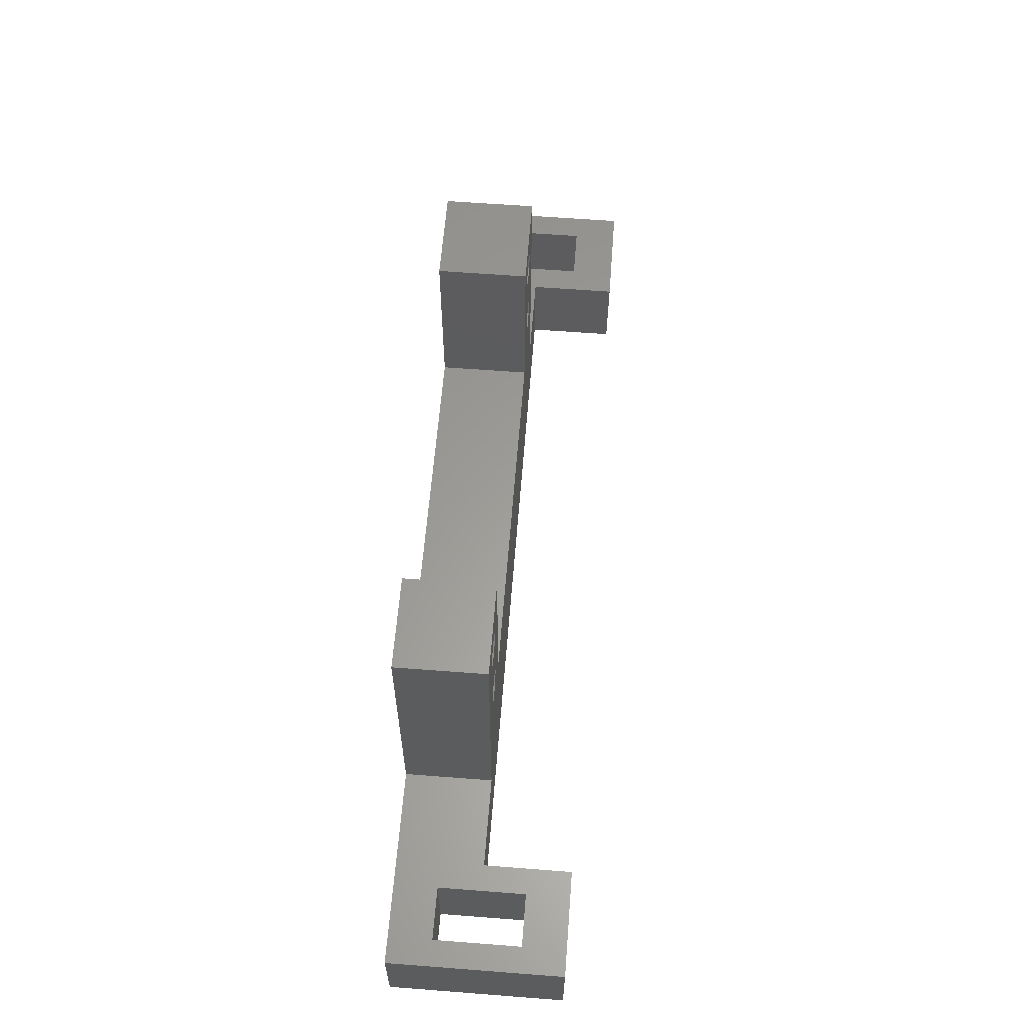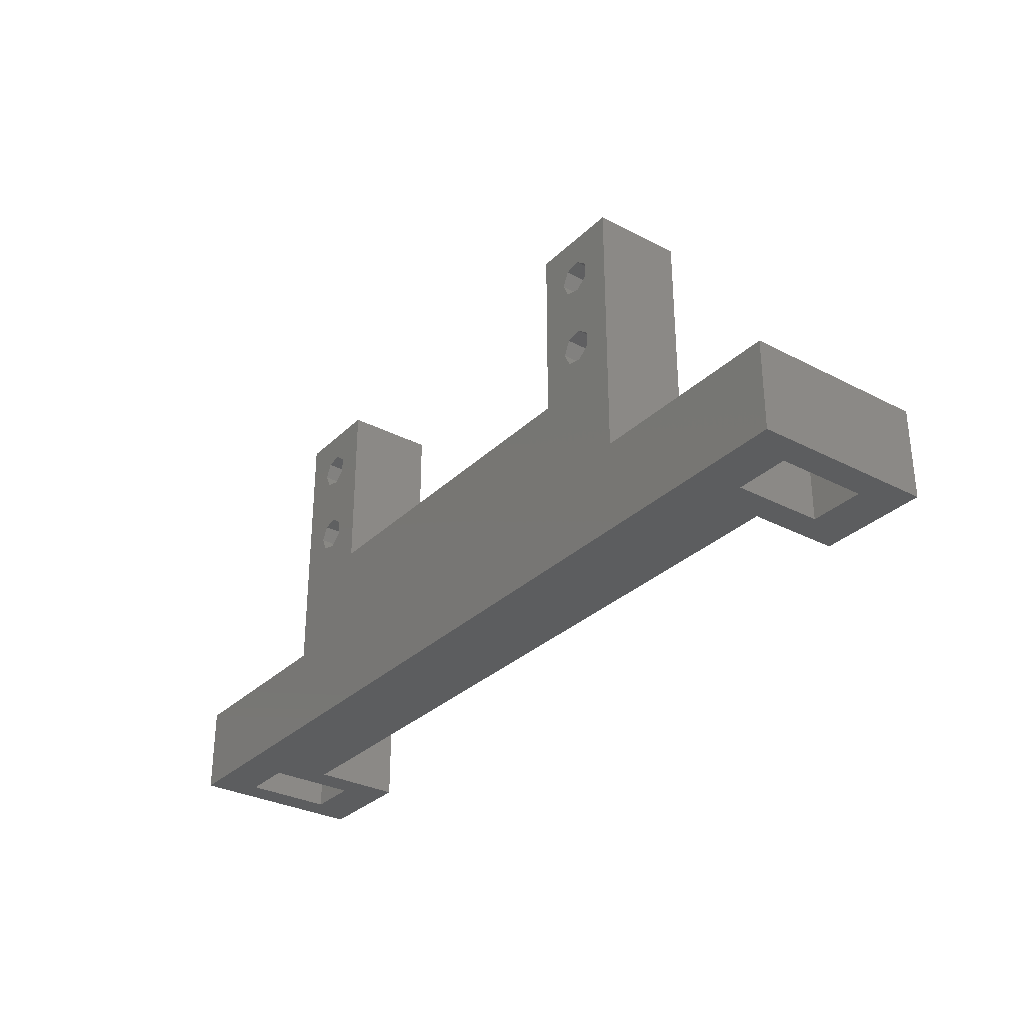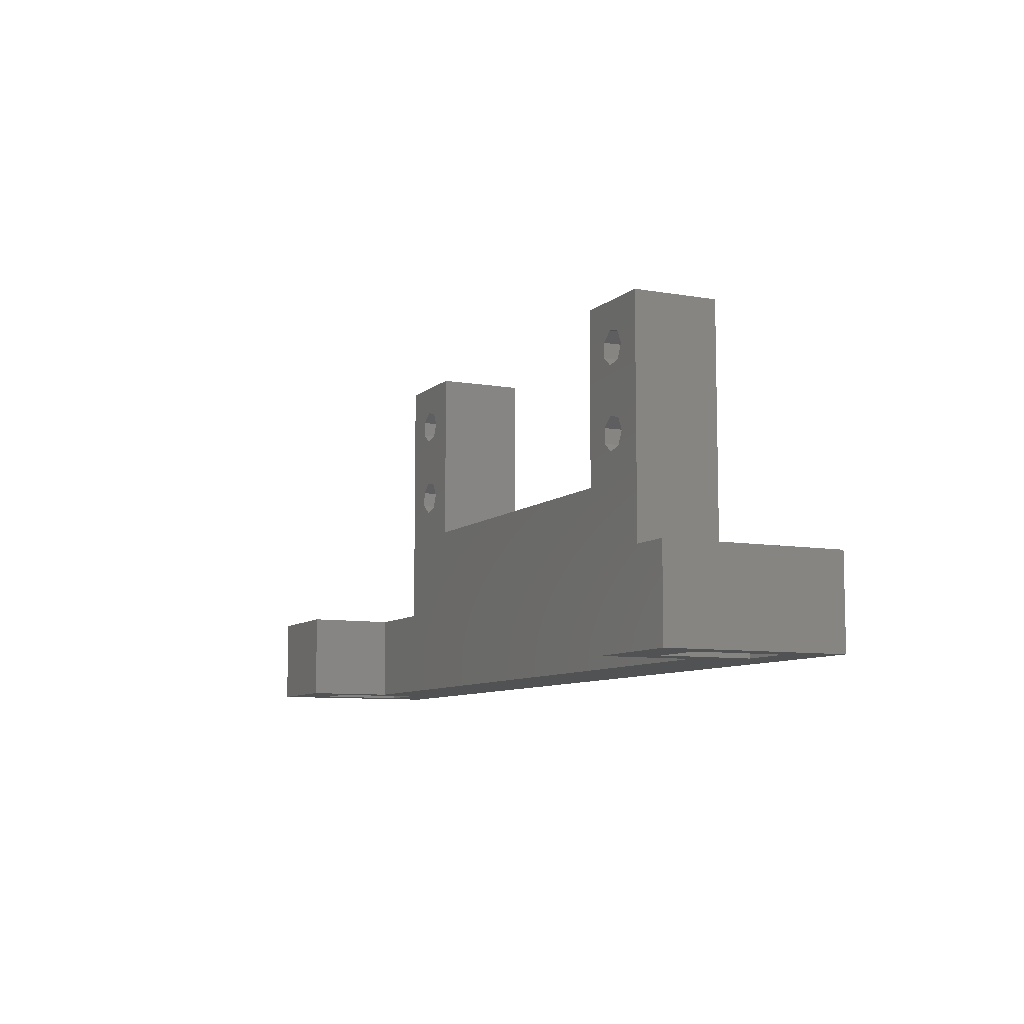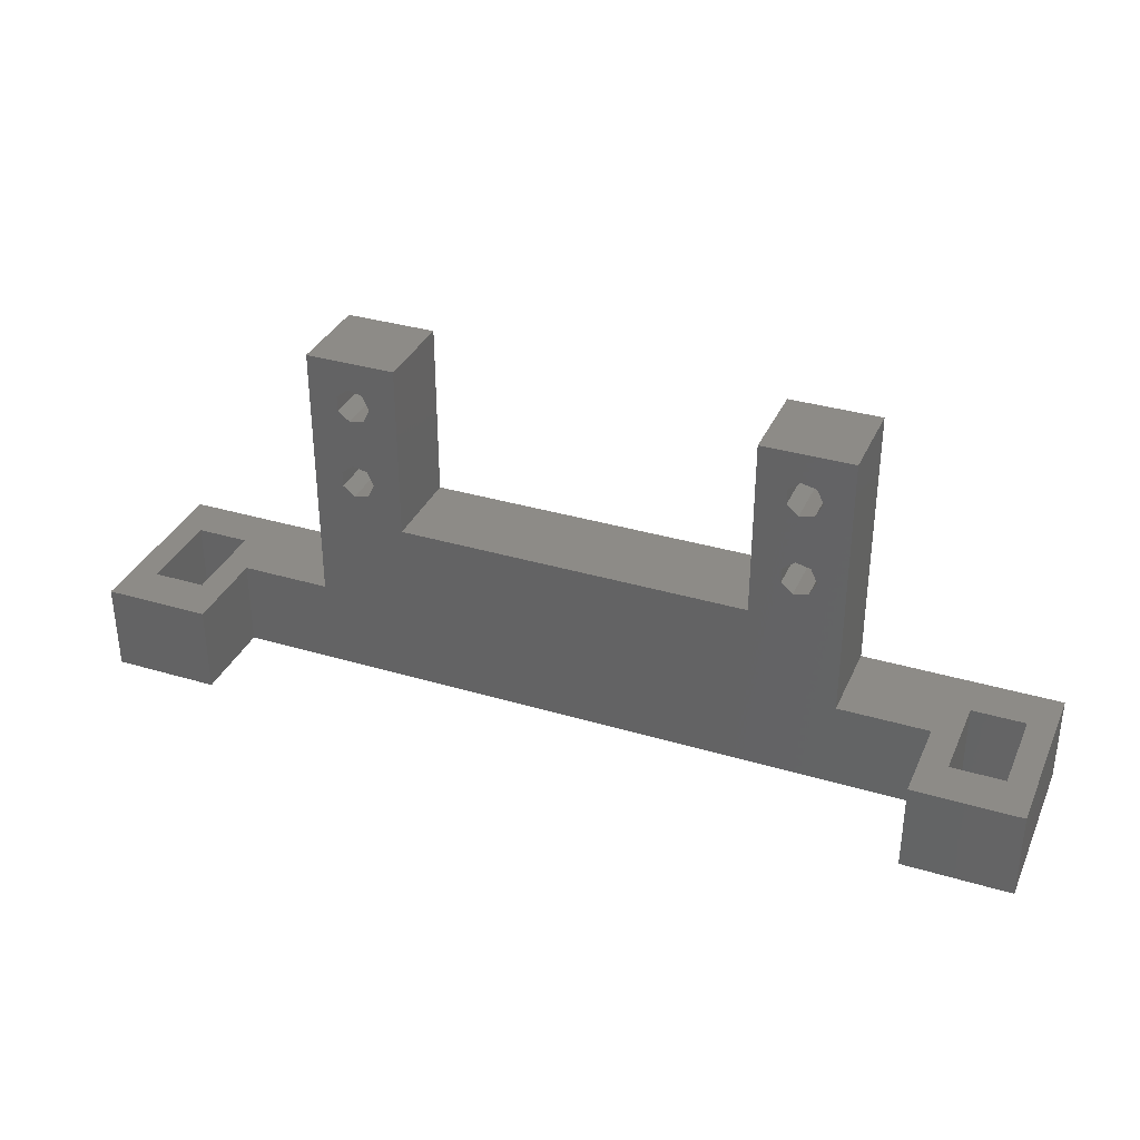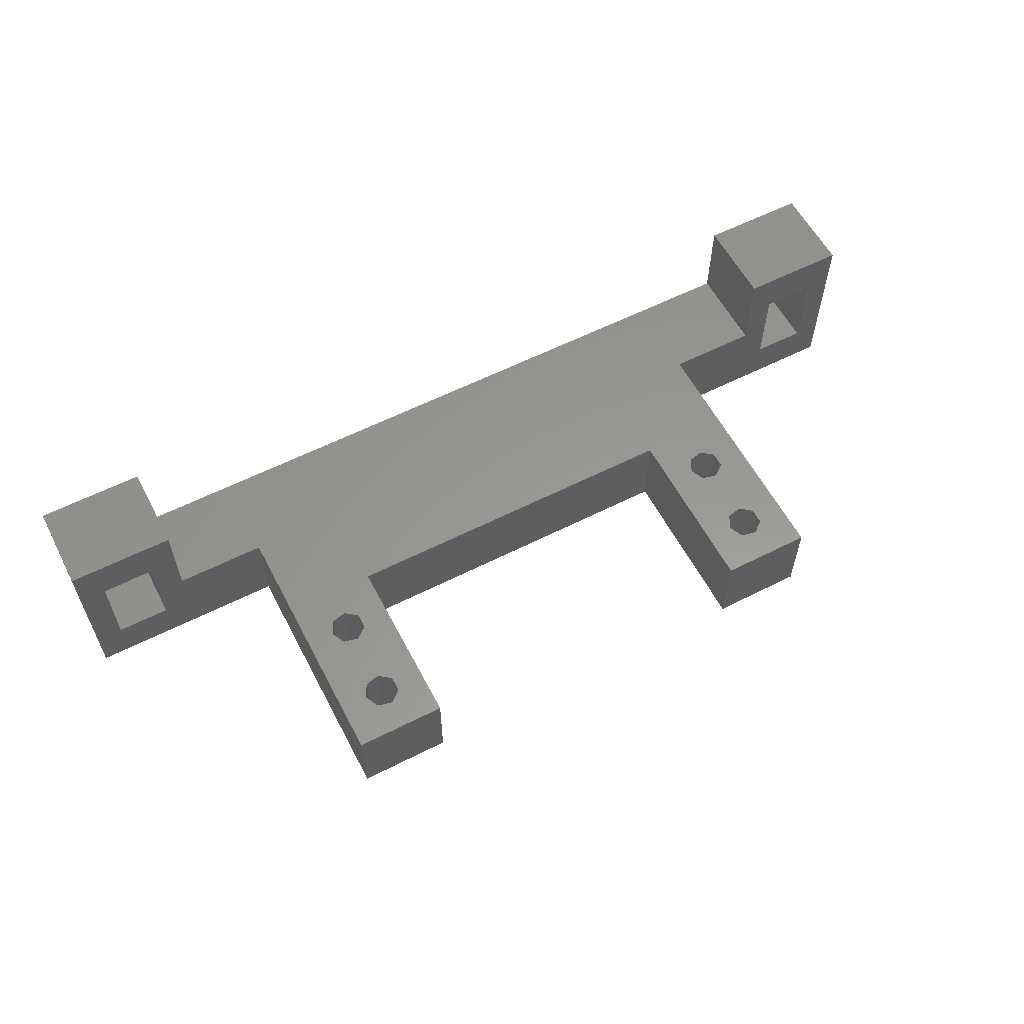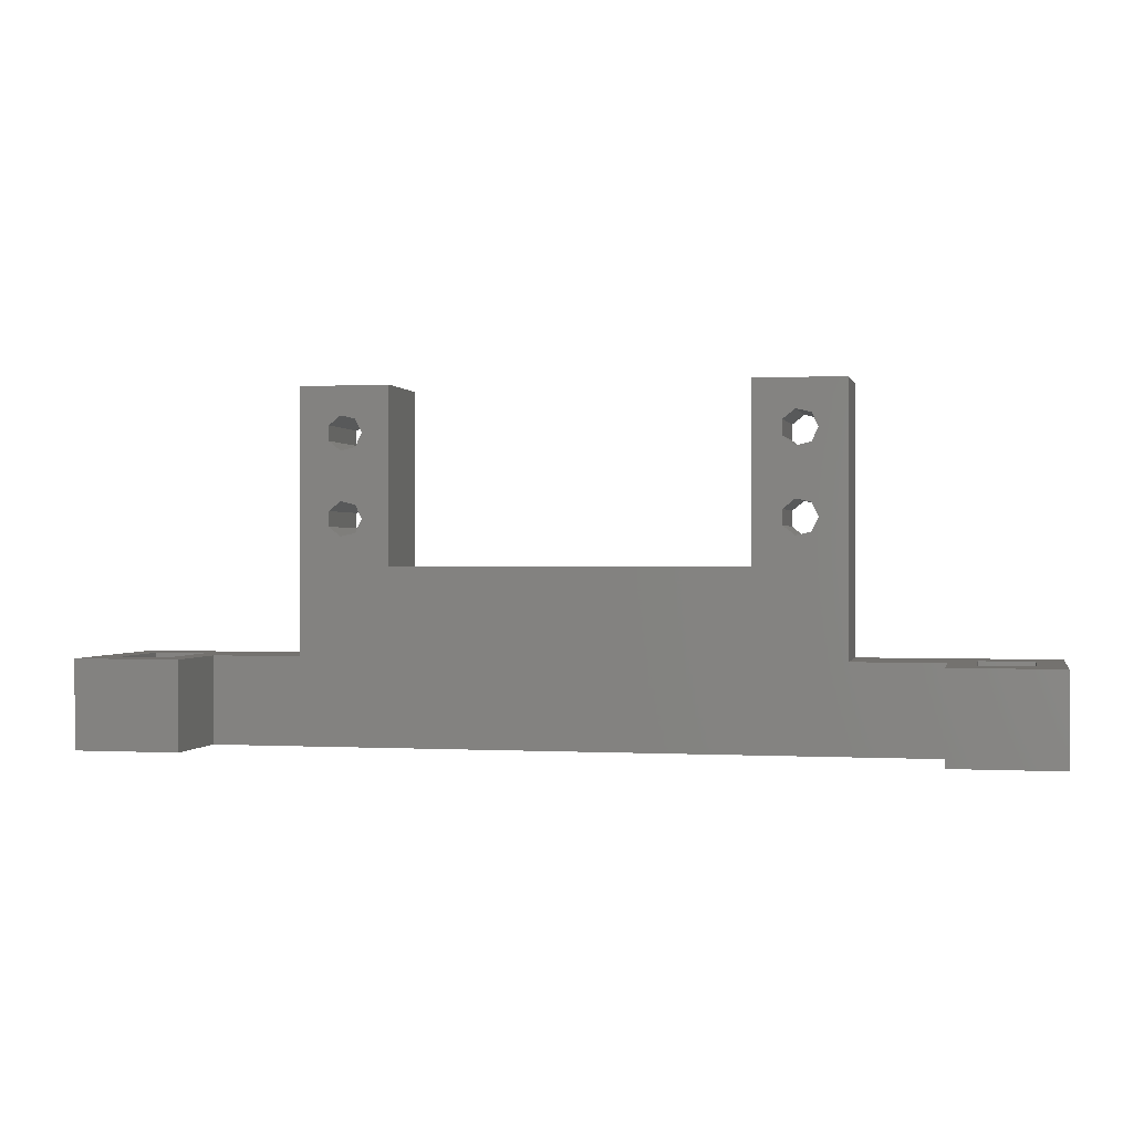
<metadata>
{"format":"stl","ext":"stl","renderer":"f3d","projection":"perspective","resolution":1024,"background":"white","views":[{"elev":60.8,"azim":-85.5,"up":"+Y"},{"elev":-31.0,"azim":-126.7,"up":"+Y"},{"elev":-8.4,"azim":64.4,"up":"+Y"},{"elev":34.3,"azim":21.9,"up":"+Y"},{"elev":58.8,"azim":152.4,"up":"+Z"},{"elev":0.2,"azim":12.1,"up":"+Y"}]}
</metadata>
<code>
# stl→obj: 104 verts, 228 faces
v 28.62 26.81 -5
v 29.38 34.75 -5
v 29.38 25.25 -5
v 28.62 33.19 -5
v 26.93 27.2 -5
v 26.93 32.8 -5
v 25.57 26.12 -5
v 25.57 33.88 -5
v 78.87 26.81 -5
v 79.62 34.75 -5
v 79.62 25.25 -5
v 78.87 33.19 -5
v 77.18 27.2 -5
v 77.18 32.8 -5
v 75.82 26.12 -5
v 75.82 33.88 -5
v 105 0 -5
v 82.75 10 -5
v 105 10 -5
v 82.75 40 -5
v 78.87 23.69 -5
v 77.18 23.3 -5
v 72.5 20 -5
v 75.82 24.38 -5
v 72.5 40 -5
v 32.5 20 -5
v 22.25 10 -5
v 32.5 40 -5
v 28.62 23.69 -5
v 26.93 23.3 -5
v 22.25 40 -5
v 25.57 24.38 -5
v 0 0 -5
v 0 10 -5
v 78.87 36.31 -5
v 77.18 36.7 -5
v 75.82 35.62 -5
v 28.62 36.31 -5
v 26.93 36.7 -5
v 25.57 35.62 -5
v 28.62 33.19 5
v 29.38 25.25 5
v 29.38 34.75 5
v 28.62 26.81 5
v 26.93 32.8 5
v 26.93 27.2 5
v 25.57 33.88 5
v 25.57 26.12 5
v 32.5 40 5
v 32.5 20 5
v 28.62 36.31 5
v 26.93 36.7 5
v 22.25 40 5
v 25.57 35.62 5
v 25.57 24.38 5
v 78.87 33.19 5
v 79.62 25.25 5
v 79.62 34.75 5
v 78.87 26.81 5
v 77.18 32.8 5
v 77.18 27.2 5
v 75.82 33.88 5
v 75.82 26.12 5
v 82.75 40 5
v 78.87 36.31 5
v 77.18 36.7 5
v 72.5 40 5
v 75.82 35.62 5
v 72.5 20 5
v 82.75 10 5
v 93 0 5
v 93 10 5
v 78.87 23.69 5
v 77.18 23.3 5
v 75.82 24.38 5
v 22.25 10 5
v 28.62 23.69 5
v 26.93 23.3 5
v 12 0 5
v 12 10 5
v 105 10 15
v 102 10 10
v 93 10 15
v 102 10 0
v 96 10 0
v 96 10 10
v 9 10 0
v 12 10 15
v 9 10 10
v 0 10 15
v 3 10 10
v 3 10 0
v 0 0 15
v 3 0 10
v 12 0 15
v 3 0 0
v 9 0 0
v 96 0 0
v 9 0 10
v 93 0 15
v 96 0 10
v 105 0 15
v 102 0 10
v 102 0 0
f 1 2 3
f 1 4 2
f 5 4 1
f 5 6 4
f 7 6 5
f 6 7 8
f 9 10 11
f 9 12 10
f 13 12 9
f 13 14 12
f 15 14 13
f 14 15 16
f 17 18 19
f 18 11 20
f 18 21 11
f 18 22 21
f 23 22 18
f 23 15 24
f 15 23 16
f 25 16 23
f 22 23 24
f 18 26 23
f 27 18 17
f 26 3 28
f 26 29 3
f 26 30 29
f 31 7 32
f 7 31 8
f 31 32 27
f 30 27 32
f 26 27 30
f 18 27 26
f 33 27 17
f 27 33 34
f 10 20 11
f 35 20 10
f 36 20 35
f 36 25 20
f 37 25 36
f 16 25 37
f 2 28 3
f 38 28 2
f 39 28 38
f 39 31 28
f 40 31 39
f 8 31 40
f 41 42 43
f 41 44 42
f 45 44 41
f 45 46 44
f 47 46 45
f 46 47 48
f 49 43 50
f 49 51 43
f 49 52 51
f 53 47 54
f 47 53 48
f 48 53 55
f 52 53 54
f 53 52 49
f 56 57 58
f 56 59 57
f 60 59 56
f 60 61 59
f 62 61 60
f 61 62 63
f 57 64 58
f 64 65 58
f 64 66 65
f 67 62 68
f 62 67 63
f 69 63 67
f 66 67 68
f 67 66 64
f 70 71 72
f 64 57 70
f 73 70 57
f 74 70 73
f 69 74 75
f 63 69 75
f 74 69 70
f 76 70 69
f 76 69 50
f 42 50 43
f 77 50 42
f 78 50 77
f 76 55 53
f 76 78 55
f 76 50 78
f 70 76 71
f 79 76 80
f 76 79 71
f 81 82 83
f 81 84 82
f 84 19 85
f 19 84 81
f 86 83 82
f 86 72 83
f 85 72 86
f 18 72 85
f 18 85 19
f 72 18 70
f 70 20 64
f 20 70 18
f 20 67 64
f 67 20 25
f 23 67 25
f 67 23 69
f 23 50 69
f 50 23 26
f 50 28 49
f 28 50 26
f 28 53 49
f 53 28 31
f 27 53 31
f 53 27 76
f 27 80 76
f 34 87 27
f 80 27 87
f 88 89 90
f 80 89 88
f 89 80 87
f 91 90 89
f 92 90 91
f 92 34 90
f 87 34 92
f 33 90 34
f 90 33 93
f 93 94 95
f 93 96 94
f 33 97 96
f 97 33 98
f 17 98 33
f 33 96 93
f 99 95 94
f 99 79 95
f 79 97 71
f 97 79 99
f 100 101 102
f 71 101 100
f 71 98 101
f 98 71 97
f 103 102 101
f 104 102 103
f 104 17 102
f 98 17 104
f 102 19 81
f 19 102 17
f 90 95 88
f 95 90 93
f 95 80 88
f 80 95 79
f 71 83 72
f 83 71 100
f 83 102 81
f 102 83 100
f 3 44 1
f 44 3 42
f 55 7 48
f 7 55 32
f 5 44 46
f 44 5 1
f 7 46 48
f 46 7 5
f 29 42 3
f 42 29 77
f 29 78 77
f 78 29 30
f 30 55 78
f 55 30 32
f 2 51 38
f 51 2 43
f 47 40 54
f 40 47 8
f 39 51 52
f 51 39 38
f 40 52 54
f 52 40 39
f 4 43 2
f 43 4 41
f 4 45 41
f 45 4 6
f 6 47 45
f 47 6 8
f 10 65 35
f 65 10 58
f 62 37 68
f 37 62 16
f 36 65 66
f 65 36 35
f 37 66 68
f 66 37 36
f 12 58 10
f 58 12 56
f 12 60 56
f 60 12 14
f 14 62 60
f 62 14 16
f 11 59 9
f 59 11 57
f 75 15 63
f 15 75 24
f 13 59 61
f 59 13 9
f 15 61 63
f 61 15 13
f 21 57 11
f 57 21 73
f 21 74 73
f 74 21 22
f 22 75 74
f 75 22 24
f 94 92 91
f 92 94 96
f 94 89 99
f 89 94 91
f 97 89 87
f 89 97 99
f 92 97 87
f 97 92 96
f 101 85 86
f 85 101 98
f 101 82 103
f 82 101 86
f 104 82 84
f 82 104 103
f 85 104 84
f 104 85 98

</code>
